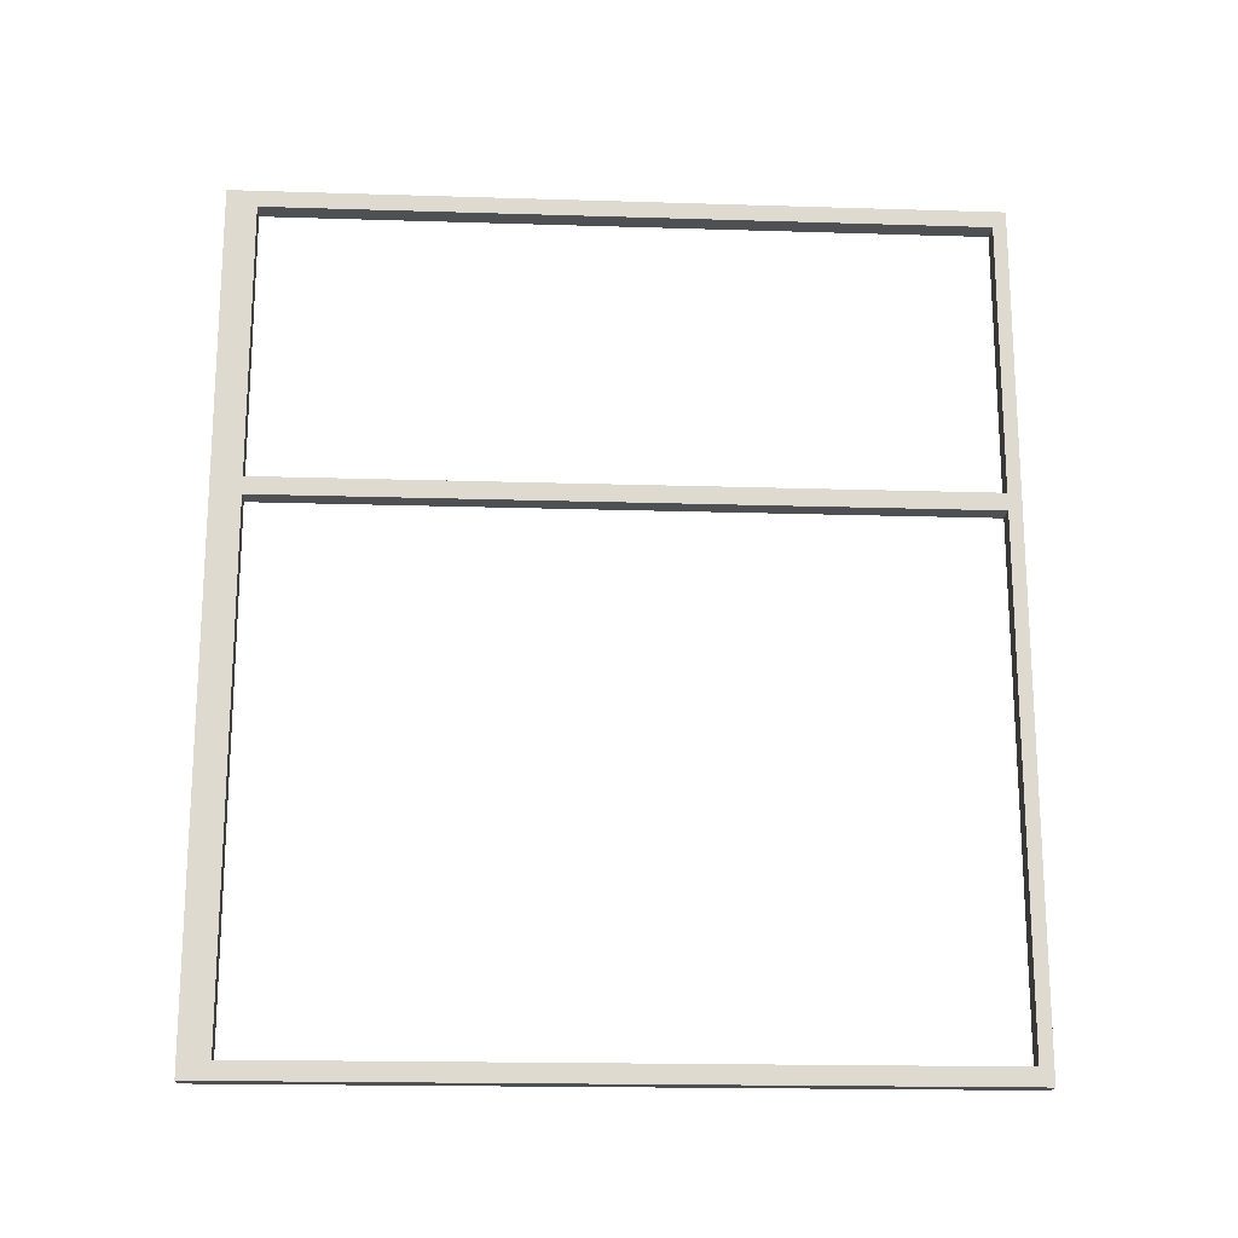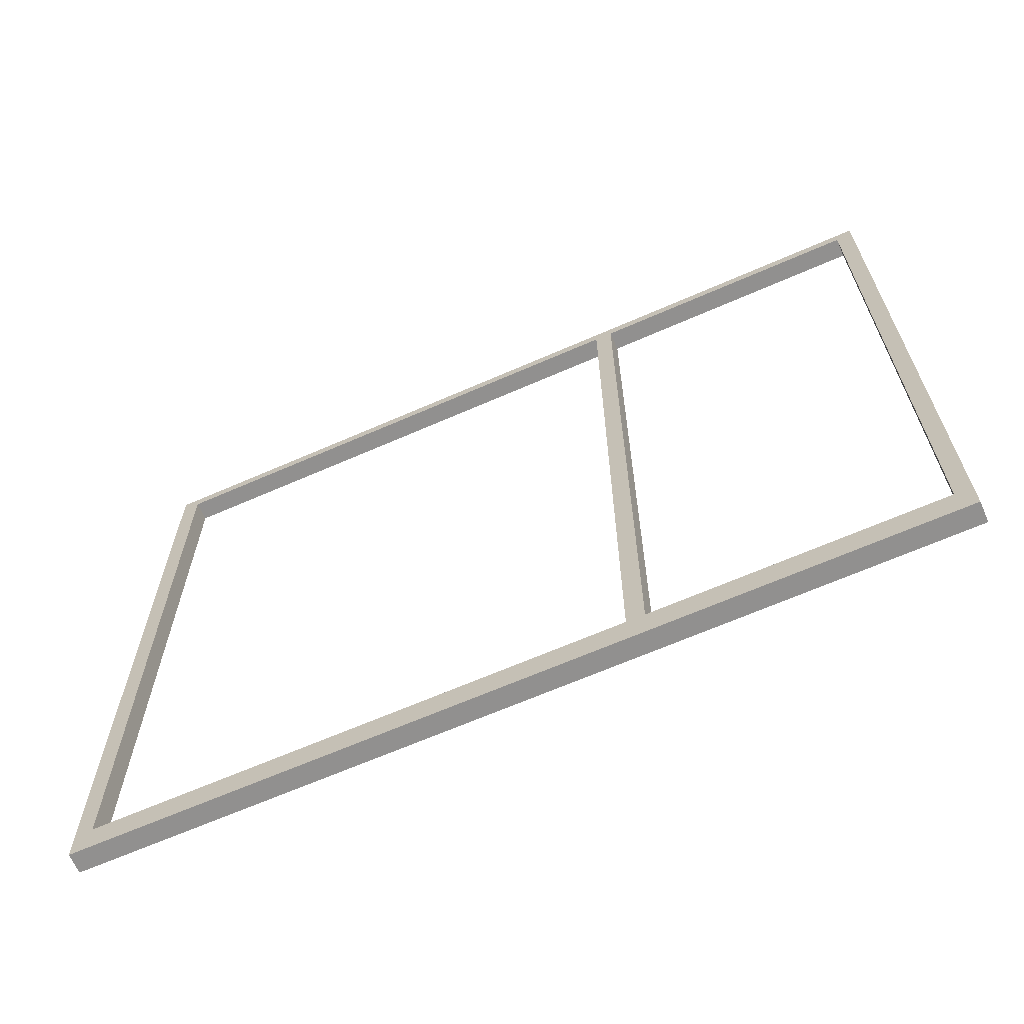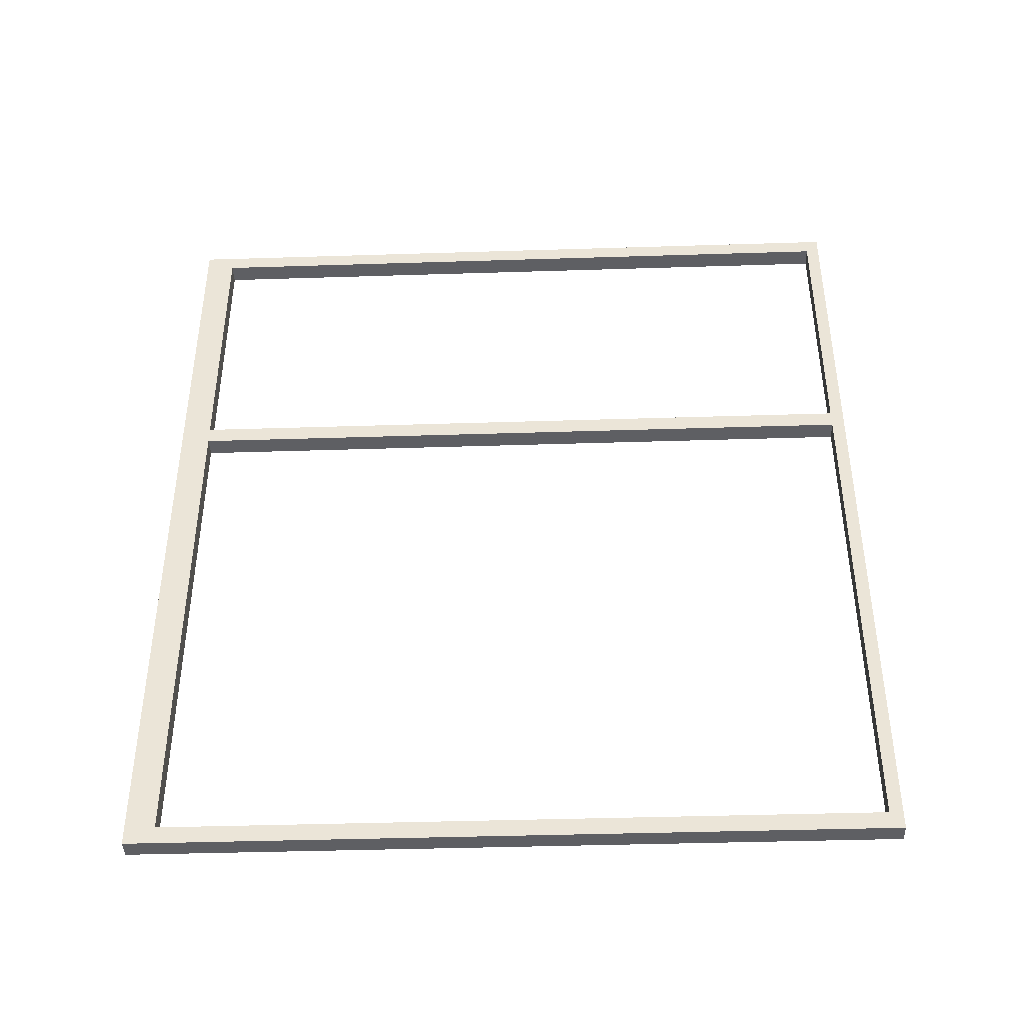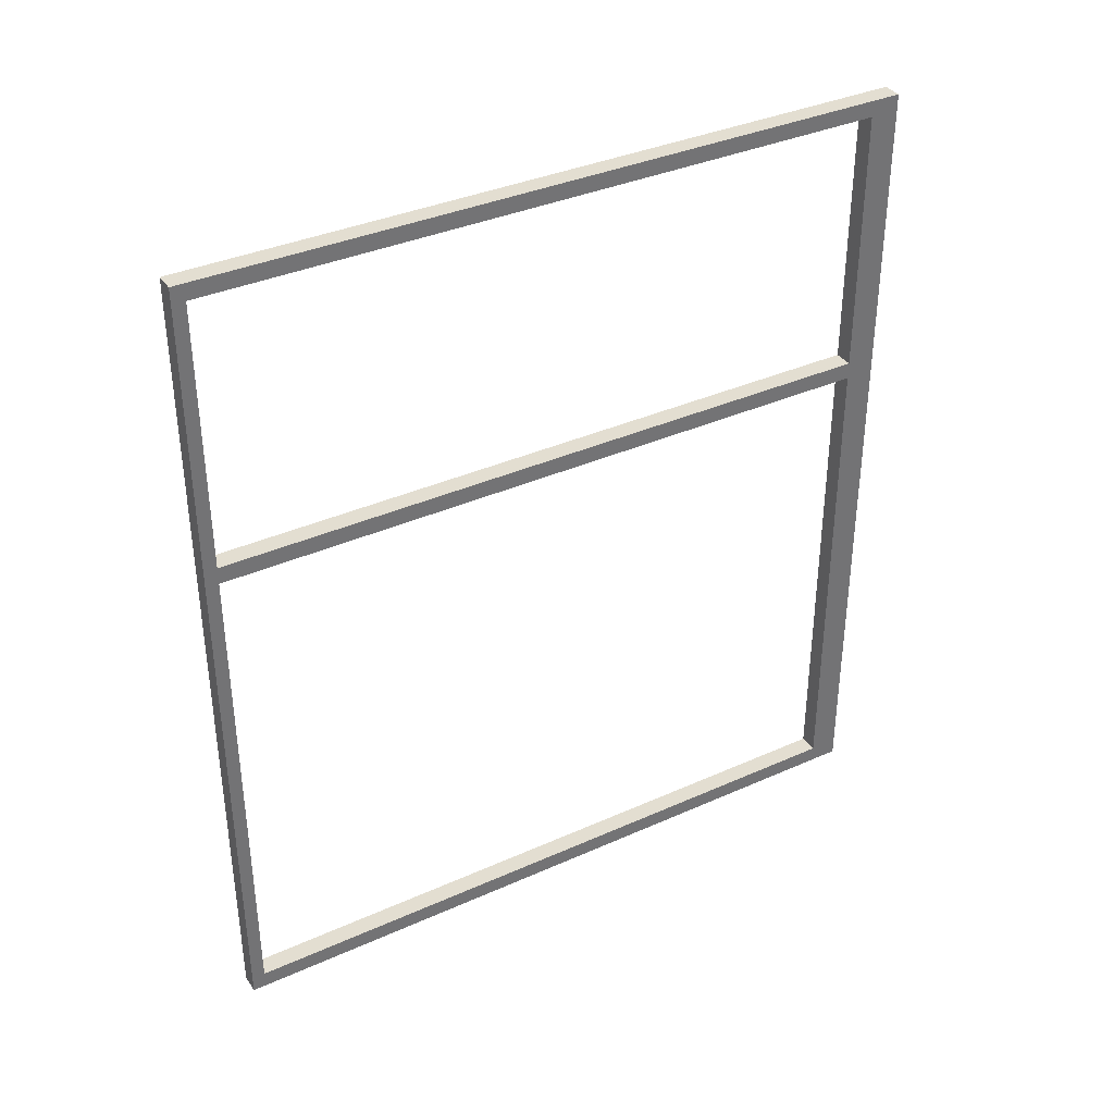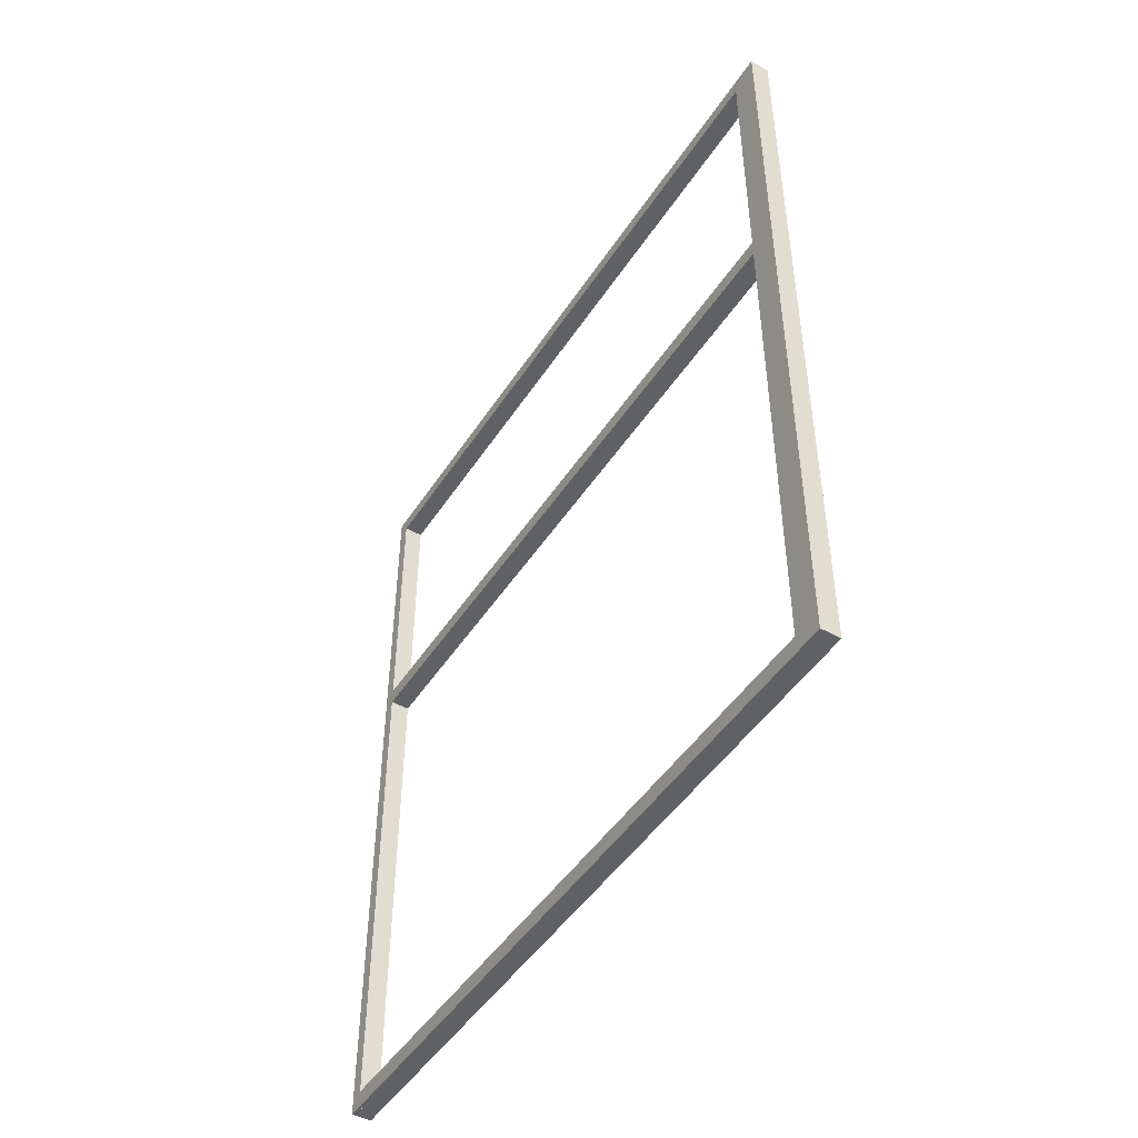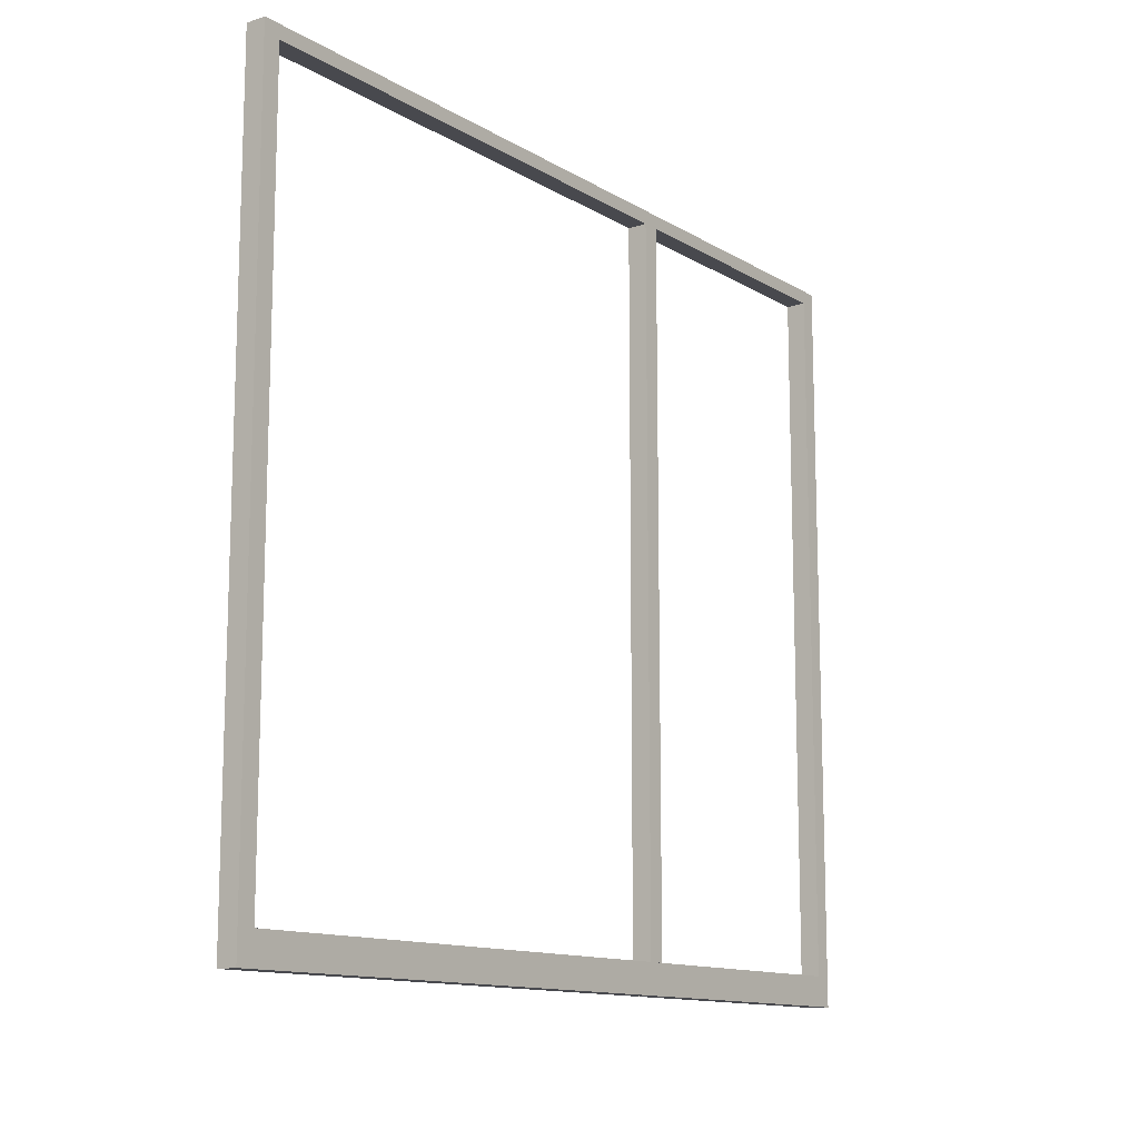
<metadata>
{"format":"obj","ext":"obj","renderer":"f3d","projection":"perspective","resolution":1024,"background":"white","views":[{"elev":-18.5,"azim":-93.4,"up":"+Y"},{"elev":-65.7,"azim":113.8,"up":"+Z"},{"elev":-41.2,"azim":-87.8,"up":"+Y"},{"elev":36.3,"azim":59.7,"up":"+Y"},{"elev":-47.5,"azim":148.4,"up":"+Y"},{"elev":-12.7,"azim":36.7,"up":"+Z"}]}
</metadata>
<code>
v -0.000247 -9.332 -0.15
v -0.000247 -9.332 -3.1e-05
v -0.000247 -0 -3.1e-05
v -0.000247 -0 -0.15
v -0.000247 0.000393 -8.333
v -0.000247 -9.332 -8
v -0.000247 -9.332 -8.333
v -0.000247 -9.136 -8
v -0.000247 -9.136 -0.15
v -0.000247 -3.249 2e-06
v -0.000247 -3.249 -8.333
v -0.000247 -3.444 -8.333
v -0.000247 -3.444 -2e-06
v -0.000247 -0.1857 -0.15
v -0.000247 -0.1857 -8
v -0.000247 -0 -8
v 0.2219 -0 -8
v 0.2219 -0.1857 -8
v 0.2219 -0.1857 -0.15
v 0.2219 -3.444 -2e-06
v 0.2219 -3.444 -8.333
v 0.2219 -3.249 -8.333
v 0.2219 -3.249 2e-06
v 0.2219 -9.136 -0.15
v 0.2219 -9.136 -8
v 0.2219 -9.332 -8.333
v 0.2219 -9.332 -8
v 0.2219 0.000393 -8.333
v 0.2219 -0 -0.15
v 0.2219 -0 -3.1e-05
v 0.2219 -9.332 -3.1e-05
v 0.2219 -9.332 -0.15
f 19 18 29
f 18 17 29
f 20 21 22
f 20 22 23
f 32 27 25
f 32 25 24
f 28 17 26
f 17 27 26
f 29 30 32
f 30 31 32
f 2 1 32
f 2 32 31
f 1 4 32
f 4 29 32
f 4 3 30
f 4 30 29
f 3 2 30
f 2 31 30
f 16 6 27
f 16 27 17
f 5 16 17
f 5 17 28
f 7 5 28
f 7 28 26
f 6 7 26
f 6 26 27
f 6 8 25
f 6 25 27
f 1 6 32
f 6 27 32
f 9 1 32
f 9 32 24
f 8 9 25
f 9 24 25
f 11 10 23
f 11 23 22
f 10 13 20
f 10 20 23
f 13 12 21
f 13 21 20
f 12 11 22
f 12 22 21
f 15 16 17
f 15 17 18
f 14 15 18
f 14 18 19
f 4 14 19
f 4 19 29
f 16 4 29
f 16 29 17
f 16 15 14
f 16 14 4
f 11 12 13
f 11 13 10
f 1 9 8
f 1 8 6
f 6 16 7
f 16 5 7
f 4 1 3
f 1 2 3

</code>
